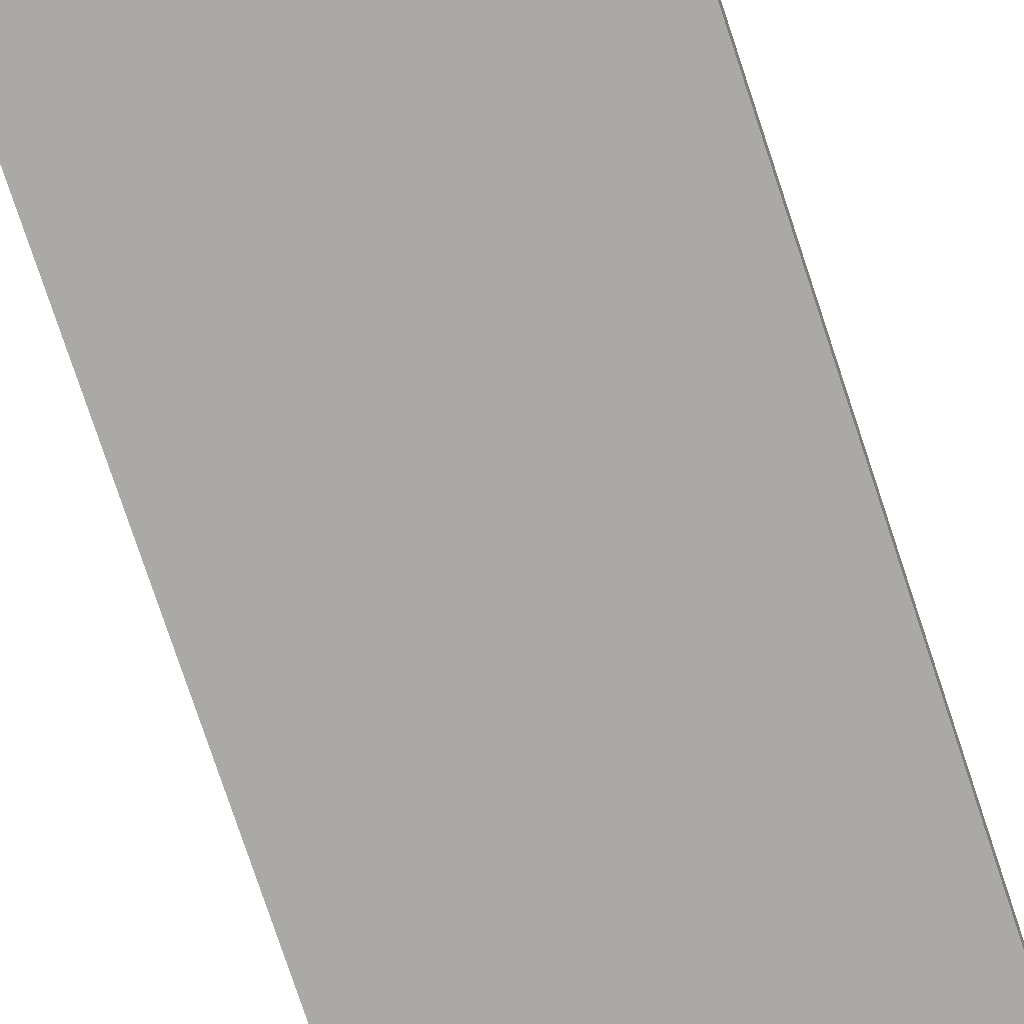
<metadata>
{"format":"obj","ext":"obj","renderer":"f3d","projection":"perspective","resolution":1024,"background":"white","views":[{"elev":-75.3,"azim":18.2,"up":"+Y"}]}
</metadata>
<code>
v -0.2502 -0.06511 -0.966
v 0.2502 -0.06511 -0.966
v -0.2502 -0.06511 0.966
v 0.2502 -0.06511 0.966
v -0.2502 0.06511 -0.966
v 0.2502 0.06511 -0.966
v -0.2502 0.06511 0.966
v 0.2502 0.06511 0.966
v 0 0.06511 0
v 0.2502 0.06511 0
v 0 0.06511 -0.966
v -0.2502 0.06511 0
v 0 0.06511 0.966
v -0.2502 -0.06511 0
v -0.2502 0 0
v -0.2502 0 -0.966
v -0.2502 0 0.966
v 0 -0.06511 -0.966
v 0 -0.06511 0
v 0.2502 -0.06511 0
v 0 -0.06511 0.966
v 0.2502 0 -0.966
v 0.2502 0 0
v 0.2502 0 0.966
v 0 0 0.966
v 0 0 -0.966
v -0.1251 0.06511 -0.483
v 0 0.06511 -0.483
v -0.1251 0.06511 -0.966
v 0.1251 0.06511 0.483
v 0.2502 0.06511 0.483
v 0.1251 0.06511 0
v 0.2502 0.06511 -0.483
v 0.1251 0.06511 -0.966
v 0.1251 0.06511 -0.483
v -0.2502 0.06511 -0.483
v -0.1251 0.06511 0
v -0.2502 0.06511 0.483
v -0.1251 0.06511 0.966
v -0.1251 0.06511 0.483
v 0.1251 0.06511 0.966
v 0 0.06511 0.483
v -0.2502 -0.06511 -0.483
v -0.2502 -0.03255 -0.483
v -0.2502 -0.03255 -0.966
v -0.2502 -0.06511 0.483
v -0.2502 -0.03255 0.483
v -0.2502 -0.03255 0
v -0.2502 0.03255 -0.483
v -0.2502 0.03255 -0.966
v -0.2502 0 -0.483
v -0.2502 -0.03255 0.966
v -0.2502 0 0.483
v -0.2502 0.03255 0.966
v -0.2502 0.03255 0.483
v -0.2502 0.03255 0
v -0.1251 -0.06511 -0.966
v -0.1251 -0.06511 -0.483
v 0.1251 -0.06511 -0.966
v 0.1251 -0.06511 -0.483
v 0 -0.06511 -0.483
v -0.1251 -0.06511 0.483
v -0.1251 -0.06511 0
v 0.2502 -0.06511 -0.483
v 0.1251 -0.06511 0
v 0.2502 -0.06511 0.483
v 0.1251 -0.06511 0.966
v 0.1251 -0.06511 0.483
v -0.1251 -0.06511 0.966
v 0 -0.06511 0.483
v 0.2502 -0.03255 -0.966
v 0.2502 0 -0.483
v 0.2502 -0.03255 -0.483
v 0.2502 0.03255 -0.966
v 0.2502 0.03255 -0.483
v 0.2502 0.03255 0.483
v 0.2502 0.03255 0
v 0.2502 -0.03255 0
v 0.2502 0.03255 0.966
v 0.2502 0 0.483
v 0.2502 -0.03255 0.966
v 0.2502 -0.03255 0.483
v 0 -0.03255 0.966
v -0.1251 -0.03255 0.966
v 0.1251 -0.03255 0.966
v 0.1251 0.03255 0.966
v 0.1251 0 0.966
v -0.1251 0 0.966
v 0 0.03255 0.966
v -0.1251 0.03255 0.966
v -0.1251 -0.03255 -0.966
v -0.1251 0.03255 -0.966
v -0.1251 0 -0.966
v 0.1251 -0.03255 -0.966
v 0 -0.03255 -0.966
v 0.1251 0 -0.966
v 0 0.03255 -0.966
v 0.1251 0.03255 -0.966
v -0.1876 0.06511 -0.7245
v -0.1251 0.06511 -0.7245
v -0.1876 0.06511 -0.966
v -0.06254 0.06511 -0.2415
v 0 0.06511 -0.2415
v -0.06254 0.06511 -0.483
v 0 0.06511 -0.7245
v -0.06254 0.06511 -0.966
v -0.06254 0.06511 -0.7245
v 0.06254 0.06511 0.2415
v 0.1251 0.06511 0.2415
v 0.06254 0.06511 0
v 0.1876 0.06511 0.7245
v 0.2502 0.06511 0.7245
v 0.1876 0.06511 0.483
v 0.2502 0.06511 0.2415
v 0.1876 0.06511 0
v 0.1876 0.06511 0.2415
v 0.2502 0.06511 -0.2415
v 0.1876 0.06511 -0.483
v 0.1876 0.06511 -0.2415
v 0.2502 0.06511 -0.7245
v 0.1876 0.06511 -0.966
v 0.1876 0.06511 -0.7245
v 0.06254 0.06511 -0.966
v 0.06254 0.06511 -0.7245
v 0.1251 0.06511 -0.7245
v 0.06254 0.06511 -0.2415
v 0.1251 0.06511 -0.2415
v 0.06254 0.06511 -0.483
v -0.2502 0.06511 -0.7245
v -0.1876 0.06511 -0.483
v -0.2502 0.06511 -0.2415
v -0.1876 0.06511 0
v -0.1876 0.06511 -0.2415
v -0.06254 0.06511 0
v -0.1251 0.06511 -0.2415
v -0.2502 0.06511 0.2415
v -0.1876 0.06511 0.483
v -0.1876 0.06511 0.2415
v -0.2502 0.06511 0.7245
v -0.1876 0.06511 0.966
v -0.1876 0.06511 0.7245
v -0.06254 0.06511 0.966
v -0.06254 0.06511 0.7245
v -0.1251 0.06511 0.7245
v 0.06254 0.06511 0.966
v 0.06254 0.06511 0.7245
v 0 0.06511 0.7245
v 0.1876 0.06511 0.966
v 0.1251 0.06511 0.7245
v 0 0.06511 0.2415
v 0.06254 0.06511 0.483
v -0.1251 0.06511 0.2415
v -0.06254 0.06511 0.483
v -0.06254 0.06511 0.2415
v -0.2502 -0.06511 -0.7245
v -0.2502 -0.04883 -0.7245
v -0.2502 -0.04883 -0.966
v -0.2502 -0.06511 -0.2415
v -0.2502 -0.04883 -0.2415
v -0.2502 -0.04883 -0.483
v -0.2502 -0.01628 -0.7245
v -0.2502 -0.01628 -0.966
v -0.2502 -0.03255 -0.7245
v -0.2502 -0.06511 0.2415
v -0.2502 -0.04883 0.2415
v -0.2502 -0.04883 0
v -0.2502 -0.06511 0.7245
v -0.2502 -0.04883 0.7245
v -0.2502 -0.04883 0.483
v -0.2502 -0.01628 0.2415
v -0.2502 -0.01628 0
v -0.2502 -0.03255 0.2415
v -0.2502 0.01628 -0.2415
v -0.2502 0.01628 -0.483
v -0.2502 0 -0.2415
v -0.2502 0.04883 -0.7245
v -0.2502 0.04883 -0.966
v -0.2502 0.03255 -0.7245
v -0.2502 0.01628 -0.966
v -0.2502 0 -0.7245
v -0.2502 0.01628 -0.7245
v -0.2502 -0.03255 -0.2415
v -0.2502 -0.01628 -0.2415
v -0.2502 -0.01628 -0.483
v -0.2502 -0.04883 0.966
v -0.2502 -0.03255 0.7245
v -0.2502 -0.01628 0.966
v -0.2502 0 0.7245
v -0.2502 -0.01628 0.7245
v -0.2502 0 0.2415
v -0.2502 -0.01628 0.483
v -0.2502 0.01628 0.966
v -0.2502 0.03255 0.7245
v -0.2502 0.01628 0.7245
v -0.2502 0.04883 0.966
v -0.2502 0.04883 0.7245
v -0.2502 0.04883 0.2415
v -0.2502 0.04883 0.483
v -0.2502 0.04883 -0.2415
v -0.2502 0.04883 0
v -0.2502 0.04883 -0.483
v -0.2502 0.01628 0
v -0.2502 0.03255 -0.2415
v -0.2502 0.01628 0.483
v -0.2502 0.03255 0.2415
v -0.2502 0.01628 0.2415
v -0.1876 -0.06511 -0.966
v -0.1876 -0.06511 -0.7245
v -0.06254 -0.06511 -0.966
v -0.06254 -0.06511 -0.7245
v -0.1251 -0.06511 -0.7245
v -0.1876 -0.06511 -0.2415
v -0.1876 -0.06511 -0.483
v 0.06254 -0.06511 -0.966
v 0.06254 -0.06511 -0.7245
v 0 -0.06511 -0.7245
v 0.1876 -0.06511 -0.966
v 0.1876 -0.06511 -0.7245
v 0.1251 -0.06511 -0.7245
v 0.06254 -0.06511 -0.2415
v 0 -0.06511 -0.2415
v 0.06254 -0.06511 -0.483
v -0.06254 -0.06511 0.2415
v -0.1251 -0.06511 0.2415
v -0.06254 -0.06511 0
v -0.1876 -0.06511 0.7245
v -0.1876 -0.06511 0.483
v -0.1876 -0.06511 0
v -0.1876 -0.06511 0.2415
v -0.06254 -0.06511 -0.483
v -0.06254 -0.06511 -0.2415
v -0.1251 -0.06511 -0.2415
v 0.2502 -0.06511 -0.7245
v 0.1876 -0.06511 -0.483
v 0.2502 -0.06511 -0.2415
v 0.1876 -0.06511 0
v 0.1876 -0.06511 -0.2415
v 0.06254 -0.06511 0
v 0.1251 -0.06511 -0.2415
v 0.2502 -0.06511 0.2415
v 0.1876 -0.06511 0.483
v 0.1876 -0.06511 0.2415
v 0.2502 -0.06511 0.7245
v 0.1876 -0.06511 0.966
v 0.1876 -0.06511 0.7245
v 0.06254 -0.06511 0.966
v 0.06254 -0.06511 0.7245
v 0.1251 -0.06511 0.7245
v -0.06254 -0.06511 0.966
v -0.06254 -0.06511 0.7245
v 0 -0.06511 0.7245
v -0.1876 -0.06511 0.966
v -0.1251 -0.06511 0.7245
v 0 -0.06511 0.2415
v -0.06254 -0.06511 0.483
v 0.1251 -0.06511 0.2415
v 0.06254 -0.06511 0.483
v 0.06254 -0.06511 0.2415
v 0.2502 -0.04883 -0.966
v 0.2502 -0.03255 -0.7245
v 0.2502 -0.04883 -0.7245
v 0.2502 -0.01628 -0.966
v 0.2502 0 -0.7245
v 0.2502 -0.01628 -0.7245
v 0.2502 0 -0.2415
v 0.2502 -0.01628 -0.2415
v 0.2502 -0.01628 -0.483
v 0.2502 0.01628 -0.966
v 0.2502 0.03255 -0.7245
v 0.2502 0.01628 -0.7245
v 0.2502 0.04883 -0.966
v 0.2502 0.04883 -0.7245
v 0.2502 0.04883 -0.2415
v 0.2502 0.04883 -0.483
v 0.2502 0.04883 0.2415
v 0.2502 0.04883 0
v 0.2502 0.04883 0.7245
v 0.2502 0.04883 0.483
v 0.2502 0.01628 0.2415
v 0.2502 0.01628 0
v 0.2502 0.03255 0.2415
v 0.2502 0.01628 -0.483
v 0.2502 0.03255 -0.2415
v 0.2502 0.01628 -0.2415
v 0.2502 -0.04883 -0.483
v 0.2502 -0.01628 0
v 0.2502 -0.03255 -0.2415
v 0.2502 -0.04883 0
v 0.2502 -0.04883 -0.2415
v 0.2502 0.01628 0.483
v 0.2502 0 0.2415
v 0.2502 0.04883 0.966
v 0.2502 0.03255 0.7245
v 0.2502 0.01628 0.966
v 0.2502 0 0.7245
v 0.2502 0.01628 0.7245
v 0.2502 -0.01628 0.966
v 0.2502 -0.03255 0.7245
v 0.2502 -0.01628 0.7245
v 0.2502 -0.04883 0.966
v 0.2502 -0.04883 0.7245
v 0.2502 -0.04883 0.2415
v 0.2502 -0.04883 0.483
v 0.2502 -0.01628 0.2415
v 0.2502 -0.01628 0.483
v 0.2502 -0.03255 0.2415
v -0.1251 -0.04883 0.966
v -0.1876 -0.04883 0.966
v 0 -0.04883 0.966
v -0.06254 -0.04883 0.966
v 0 -0.01628 0.966
v -0.06254 -0.01628 0.966
v -0.06254 -0.03255 0.966
v 0.1251 -0.04883 0.966
v 0.06254 -0.04883 0.966
v 0.1876 -0.04883 0.966
v 0.1876 -0.01628 0.966
v 0.1876 -0.03255 0.966
v 0.1876 0.01628 0.966
v 0.1876 0 0.966
v 0.1876 0.04883 0.966
v 0.1876 0.03255 0.966
v 0.06254 0.01628 0.966
v 0.06254 0 0.966
v 0.1251 0.01628 0.966
v 0.06254 -0.03255 0.966
v 0.1251 -0.01628 0.966
v 0.06254 -0.01628 0.966
v -0.1876 -0.03255 0.966
v -0.06254 0 0.966
v -0.1251 -0.01628 0.966
v -0.1876 0 0.966
v -0.1876 -0.01628 0.966
v 0.06254 0.03255 0.966
v 0 0.01628 0.966
v 0.1251 0.04883 0.966
v 0 0.04883 0.966
v 0.06254 0.04883 0.966
v -0.1251 0.04883 0.966
v -0.06254 0.04883 0.966
v -0.1876 0.04883 0.966
v -0.1876 0.01628 0.966
v -0.1876 0.03255 0.966
v -0.06254 0.01628 0.966
v -0.06254 0.03255 0.966
v -0.1251 0.01628 0.966
v -0.1876 -0.04883 -0.966
v -0.1876 -0.01628 -0.966
v -0.1876 -0.03255 -0.966
v -0.06254 -0.04883 -0.966
v -0.1251 -0.04883 -0.966
v -0.1876 0.01628 -0.966
v -0.1876 0 -0.966
v -0.1876 0.04883 -0.966
v -0.1876 0.03255 -0.966
v -0.06254 0.01628 -0.966
v -0.06254 0 -0.966
v -0.1251 0.01628 -0.966
v 0.06254 -0.01628 -0.966
v 0.06254 -0.03255 -0.966
v 0 -0.01628 -0.966
v 0.1876 -0.04883 -0.966
v 0.1251 -0.04883 -0.966
v 0 -0.04883 -0.966
v 0.06254 -0.04883 -0.966
v -0.1251 -0.01628 -0.966
v -0.06254 -0.01628 -0.966
v -0.06254 -0.03255 -0.966
v 0.1876 -0.03255 -0.966
v 0.06254 0 -0.966
v 0.1251 -0.01628 -0.966
v 0.1876 0 -0.966
v 0.1876 -0.01628 -0.966
v -0.06254 0.03255 -0.966
v 0 0.01628 -0.966
v -0.1251 0.04883 -0.966
v 0 0.04883 -0.966
v -0.06254 0.04883 -0.966
v 0.1251 0.04883 -0.966
v 0.06254 0.04883 -0.966
v 0.1876 0.04883 -0.966
v 0.1876 0.01628 -0.966
v 0.1876 0.03255 -0.966
v 0.06254 0.01628 -0.966
v 0.06254 0.03255 -0.966
v 0.1251 0.01628 -0.966
f 5 99 101
f 99 27 100
f 100 29 101
f 99 100 101
f 27 102 104
f 102 9 103
f 103 28 104
f 102 103 104
f 28 105 107
f 105 11 106
f 106 29 107
f 105 106 107
f 27 104 100
f 104 28 107
f 107 29 100
f 104 107 100
f 9 108 110
f 108 30 109
f 109 32 110
f 108 109 110
f 30 111 113
f 111 8 112
f 112 31 113
f 111 112 113
f 31 114 116
f 114 10 115
f 115 32 116
f 114 115 116
f 30 113 109
f 113 31 116
f 116 32 109
f 113 116 109
f 10 117 119
f 117 33 118
f 118 35 119
f 117 118 119
f 33 120 122
f 120 6 121
f 121 34 122
f 120 121 122
f 34 123 125
f 123 11 124
f 124 35 125
f 123 124 125
f 33 122 118
f 122 34 125
f 125 35 118
f 122 125 118
f 9 110 103
f 110 32 126
f 126 28 103
f 110 126 103
f 32 115 127
f 115 10 119
f 119 35 127
f 115 119 127
f 35 124 128
f 124 11 105
f 105 28 128
f 124 105 128
f 32 127 126
f 127 35 128
f 128 28 126
f 127 128 126
f 5 129 99
f 129 36 130
f 130 27 99
f 129 130 99
f 36 131 133
f 131 12 132
f 132 37 133
f 131 132 133
f 37 134 135
f 134 9 102
f 102 27 135
f 134 102 135
f 36 133 130
f 133 37 135
f 135 27 130
f 133 135 130
f 12 136 138
f 136 38 137
f 137 40 138
f 136 137 138
f 38 139 141
f 139 7 140
f 140 39 141
f 139 140 141
f 39 142 144
f 142 13 143
f 143 40 144
f 142 143 144
f 38 141 137
f 141 39 144
f 144 40 137
f 141 144 137
f 13 145 147
f 145 41 146
f 146 42 147
f 145 146 147
f 41 148 149
f 148 8 111
f 111 30 149
f 148 111 149
f 30 108 151
f 108 9 150
f 150 42 151
f 108 150 151
f 41 149 146
f 149 30 151
f 151 42 146
f 149 151 146
f 12 138 132
f 138 40 152
f 152 37 132
f 138 152 132
f 40 143 153
f 143 13 147
f 147 42 153
f 143 147 153
f 42 150 154
f 150 9 134
f 134 37 154
f 150 134 154
f 40 153 152
f 153 42 154
f 154 37 152
f 153 154 152
f 1 155 157
f 155 43 156
f 156 45 157
f 155 156 157
f 43 158 160
f 158 14 159
f 159 44 160
f 158 159 160
f 44 161 163
f 161 16 162
f 162 45 163
f 161 162 163
f 43 160 156
f 160 44 163
f 163 45 156
f 160 163 156
f 14 164 166
f 164 46 165
f 165 48 166
f 164 165 166
f 46 167 169
f 167 3 168
f 168 47 169
f 167 168 169
f 47 170 172
f 170 15 171
f 171 48 172
f 170 171 172
f 46 169 165
f 169 47 172
f 172 48 165
f 169 172 165
f 15 173 175
f 173 49 174
f 174 51 175
f 173 174 175
f 49 176 178
f 176 5 177
f 177 50 178
f 176 177 178
f 50 179 181
f 179 16 180
f 180 51 181
f 179 180 181
f 49 178 174
f 178 50 181
f 181 51 174
f 178 181 174
f 14 166 159
f 166 48 182
f 182 44 159
f 166 182 159
f 48 171 183
f 171 15 175
f 175 51 183
f 171 175 183
f 51 180 184
f 180 16 161
f 161 44 184
f 180 161 184
f 48 183 182
f 183 51 184
f 184 44 182
f 183 184 182
f 3 185 168
f 185 52 186
f 186 47 168
f 185 186 168
f 52 187 189
f 187 17 188
f 188 53 189
f 187 188 189
f 53 190 191
f 190 15 170
f 170 47 191
f 190 170 191
f 52 189 186
f 189 53 191
f 191 47 186
f 189 191 186
f 17 192 194
f 192 54 193
f 193 55 194
f 192 193 194
f 54 195 196
f 195 7 139
f 139 38 196
f 195 139 196
f 38 136 198
f 136 12 197
f 197 55 198
f 136 197 198
f 54 196 193
f 196 38 198
f 198 55 193
f 196 198 193
f 12 131 200
f 131 36 199
f 199 56 200
f 131 199 200
f 36 129 201
f 129 5 176
f 176 49 201
f 129 176 201
f 49 173 203
f 173 15 202
f 202 56 203
f 173 202 203
f 36 201 199
f 201 49 203
f 203 56 199
f 201 203 199
f 17 194 188
f 194 55 204
f 204 53 188
f 194 204 188
f 55 197 205
f 197 12 200
f 200 56 205
f 197 200 205
f 56 202 206
f 202 15 190
f 190 53 206
f 202 190 206
f 55 205 204
f 205 56 206
f 206 53 204
f 205 206 204
f 1 207 155
f 207 57 208
f 208 43 155
f 207 208 155
f 57 209 211
f 209 18 210
f 210 58 211
f 209 210 211
f 58 212 213
f 212 14 158
f 158 43 213
f 212 158 213
f 57 211 208
f 211 58 213
f 213 43 208
f 211 213 208
f 18 214 216
f 214 59 215
f 215 61 216
f 214 215 216
f 59 217 219
f 217 2 218
f 218 60 219
f 217 218 219
f 60 220 222
f 220 19 221
f 221 61 222
f 220 221 222
f 59 219 215
f 219 60 222
f 222 61 215
f 219 222 215
f 19 223 225
f 223 62 224
f 224 63 225
f 223 224 225
f 62 226 227
f 226 3 167
f 167 46 227
f 226 167 227
f 46 164 229
f 164 14 228
f 228 63 229
f 164 228 229
f 62 227 224
f 227 46 229
f 229 63 224
f 227 229 224
f 18 216 210
f 216 61 230
f 230 58 210
f 216 230 210
f 61 221 231
f 221 19 225
f 225 63 231
f 221 225 231
f 63 228 232
f 228 14 212
f 212 58 232
f 228 212 232
f 61 231 230
f 231 63 232
f 232 58 230
f 231 232 230
f 2 233 218
f 233 64 234
f 234 60 218
f 233 234 218
f 64 235 237
f 235 20 236
f 236 65 237
f 235 236 237
f 65 238 239
f 238 19 220
f 220 60 239
f 238 220 239
f 64 237 234
f 237 65 239
f 239 60 234
f 237 239 234
f 20 240 242
f 240 66 241
f 241 68 242
f 240 241 242
f 66 243 245
f 243 4 244
f 244 67 245
f 243 244 245
f 67 246 248
f 246 21 247
f 247 68 248
f 246 247 248
f 66 245 241
f 245 67 248
f 248 68 241
f 245 248 241
f 21 249 251
f 249 69 250
f 250 70 251
f 249 250 251
f 69 252 253
f 252 3 226
f 226 62 253
f 252 226 253
f 62 223 255
f 223 19 254
f 254 70 255
f 223 254 255
f 69 253 250
f 253 62 255
f 255 70 250
f 253 255 250
f 20 242 236
f 242 68 256
f 256 65 236
f 242 256 236
f 68 247 257
f 247 21 251
f 251 70 257
f 247 251 257
f 70 254 258
f 254 19 238
f 238 65 258
f 254 238 258
f 68 257 256
f 257 70 258
f 258 65 256
f 257 258 256
f 2 259 261
f 259 71 260
f 260 73 261
f 259 260 261
f 71 262 264
f 262 22 263
f 263 72 264
f 262 263 264
f 72 265 267
f 265 23 266
f 266 73 267
f 265 266 267
f 71 264 260
f 264 72 267
f 267 73 260
f 264 267 260
f 22 268 270
f 268 74 269
f 269 75 270
f 268 269 270
f 74 271 272
f 271 6 120
f 120 33 272
f 271 120 272
f 33 117 274
f 117 10 273
f 273 75 274
f 117 273 274
f 74 272 269
f 272 33 274
f 274 75 269
f 272 274 269
f 10 114 276
f 114 31 275
f 275 77 276
f 114 275 276
f 31 112 278
f 112 8 277
f 277 76 278
f 112 277 278
f 76 279 281
f 279 23 280
f 280 77 281
f 279 280 281
f 31 278 275
f 278 76 281
f 281 77 275
f 278 281 275
f 22 270 263
f 270 75 282
f 282 72 263
f 270 282 263
f 75 273 283
f 273 10 276
f 276 77 283
f 273 276 283
f 77 280 284
f 280 23 265
f 265 72 284
f 280 265 284
f 75 283 282
f 283 77 284
f 284 72 282
f 283 284 282
f 2 261 233
f 261 73 285
f 285 64 233
f 261 285 233
f 73 266 287
f 266 23 286
f 286 78 287
f 266 286 287
f 78 288 289
f 288 20 235
f 235 64 289
f 288 235 289
f 73 287 285
f 287 78 289
f 289 64 285
f 287 289 285
f 23 279 291
f 279 76 290
f 290 80 291
f 279 290 291
f 76 277 293
f 277 8 292
f 292 79 293
f 277 292 293
f 79 294 296
f 294 24 295
f 295 80 296
f 294 295 296
f 76 293 290
f 293 79 296
f 296 80 290
f 293 296 290
f 24 297 299
f 297 81 298
f 298 82 299
f 297 298 299
f 81 300 301
f 300 4 243
f 243 66 301
f 300 243 301
f 66 240 303
f 240 20 302
f 302 82 303
f 240 302 303
f 81 301 298
f 301 66 303
f 303 82 298
f 301 303 298
f 23 291 286
f 291 80 304
f 304 78 286
f 291 304 286
f 80 295 305
f 295 24 299
f 299 82 305
f 295 299 305
f 82 302 306
f 302 20 288
f 288 78 306
f 302 288 306
f 80 305 304
f 305 82 306
f 306 78 304
f 305 306 304
f 3 252 308
f 252 69 307
f 307 84 308
f 252 307 308
f 69 249 310
f 249 21 309
f 309 83 310
f 249 309 310
f 83 311 313
f 311 25 312
f 312 84 313
f 311 312 313
f 69 310 307
f 310 83 313
f 313 84 307
f 310 313 307
f 21 246 315
f 246 67 314
f 314 85 315
f 246 314 315
f 67 244 316
f 244 4 300
f 300 81 316
f 244 300 316
f 81 297 318
f 297 24 317
f 317 85 318
f 297 317 318
f 67 316 314
f 316 81 318
f 318 85 314
f 316 318 314
f 24 294 320
f 294 79 319
f 319 87 320
f 294 319 320
f 79 292 322
f 292 8 321
f 321 86 322
f 292 321 322
f 86 323 325
f 323 25 324
f 324 87 325
f 323 324 325
f 79 322 319
f 322 86 325
f 325 87 319
f 322 325 319
f 21 315 309
f 315 85 326
f 326 83 309
f 315 326 309
f 85 317 327
f 317 24 320
f 320 87 327
f 317 320 327
f 87 324 328
f 324 25 311
f 311 83 328
f 324 311 328
f 85 327 326
f 327 87 328
f 328 83 326
f 327 328 326
f 3 308 185
f 308 84 329
f 329 52 185
f 308 329 185
f 84 312 331
f 312 25 330
f 330 88 331
f 312 330 331
f 88 332 333
f 332 17 187
f 187 52 333
f 332 187 333
f 84 331 329
f 331 88 333
f 333 52 329
f 331 333 329
f 25 323 335
f 323 86 334
f 334 89 335
f 323 334 335
f 86 321 336
f 321 8 148
f 148 41 336
f 321 148 336
f 41 145 338
f 145 13 337
f 337 89 338
f 145 337 338
f 86 336 334
f 336 41 338
f 338 89 334
f 336 338 334
f 13 142 340
f 142 39 339
f 339 90 340
f 142 339 340
f 39 140 341
f 140 7 195
f 195 54 341
f 140 195 341
f 54 192 343
f 192 17 342
f 342 90 343
f 192 342 343
f 39 341 339
f 341 54 343
f 343 90 339
f 341 343 339
f 25 335 330
f 335 89 344
f 344 88 330
f 335 344 330
f 89 337 345
f 337 13 340
f 340 90 345
f 337 340 345
f 90 342 346
f 342 17 332
f 332 88 346
f 342 332 346
f 89 345 344
f 345 90 346
f 346 88 344
f 345 346 344
f 1 157 207
f 157 45 347
f 347 57 207
f 157 347 207
f 45 162 349
f 162 16 348
f 348 91 349
f 162 348 349
f 91 350 351
f 350 18 209
f 209 57 351
f 350 209 351
f 45 349 347
f 349 91 351
f 351 57 347
f 349 351 347
f 16 179 353
f 179 50 352
f 352 93 353
f 179 352 353
f 50 177 355
f 177 5 354
f 354 92 355
f 177 354 355
f 92 356 358
f 356 26 357
f 357 93 358
f 356 357 358
f 50 355 352
f 355 92 358
f 358 93 352
f 355 358 352
f 26 359 361
f 359 94 360
f 360 95 361
f 359 360 361
f 94 362 363
f 362 2 217
f 217 59 363
f 362 217 363
f 59 214 365
f 214 18 364
f 364 95 365
f 214 364 365
f 94 363 360
f 363 59 365
f 365 95 360
f 363 365 360
f 16 353 348
f 353 93 366
f 366 91 348
f 353 366 348
f 93 357 367
f 357 26 361
f 361 95 367
f 357 361 367
f 95 364 368
f 364 18 350
f 350 91 368
f 364 350 368
f 93 367 366
f 367 95 368
f 368 91 366
f 367 368 366
f 2 362 259
f 362 94 369
f 369 71 259
f 362 369 259
f 94 359 371
f 359 26 370
f 370 96 371
f 359 370 371
f 96 372 373
f 372 22 262
f 262 71 373
f 372 262 373
f 94 371 369
f 371 96 373
f 373 71 369
f 371 373 369
f 26 356 375
f 356 92 374
f 374 97 375
f 356 374 375
f 92 354 376
f 354 5 101
f 101 29 376
f 354 101 376
f 29 106 378
f 106 11 377
f 377 97 378
f 106 377 378
f 92 376 374
f 376 29 378
f 378 97 374
f 376 378 374
f 11 123 380
f 123 34 379
f 379 98 380
f 123 379 380
f 34 121 381
f 121 6 271
f 271 74 381
f 121 271 381
f 74 268 383
f 268 22 382
f 382 98 383
f 268 382 383
f 34 381 379
f 381 74 383
f 383 98 379
f 381 383 379
f 26 375 370
f 375 97 384
f 384 96 370
f 375 384 370
f 97 377 385
f 377 11 380
f 380 98 385
f 377 380 385
f 98 382 386
f 382 22 372
f 372 96 386
f 382 372 386
f 97 385 384
f 385 98 386
f 386 96 384
f 385 386 384

</code>
